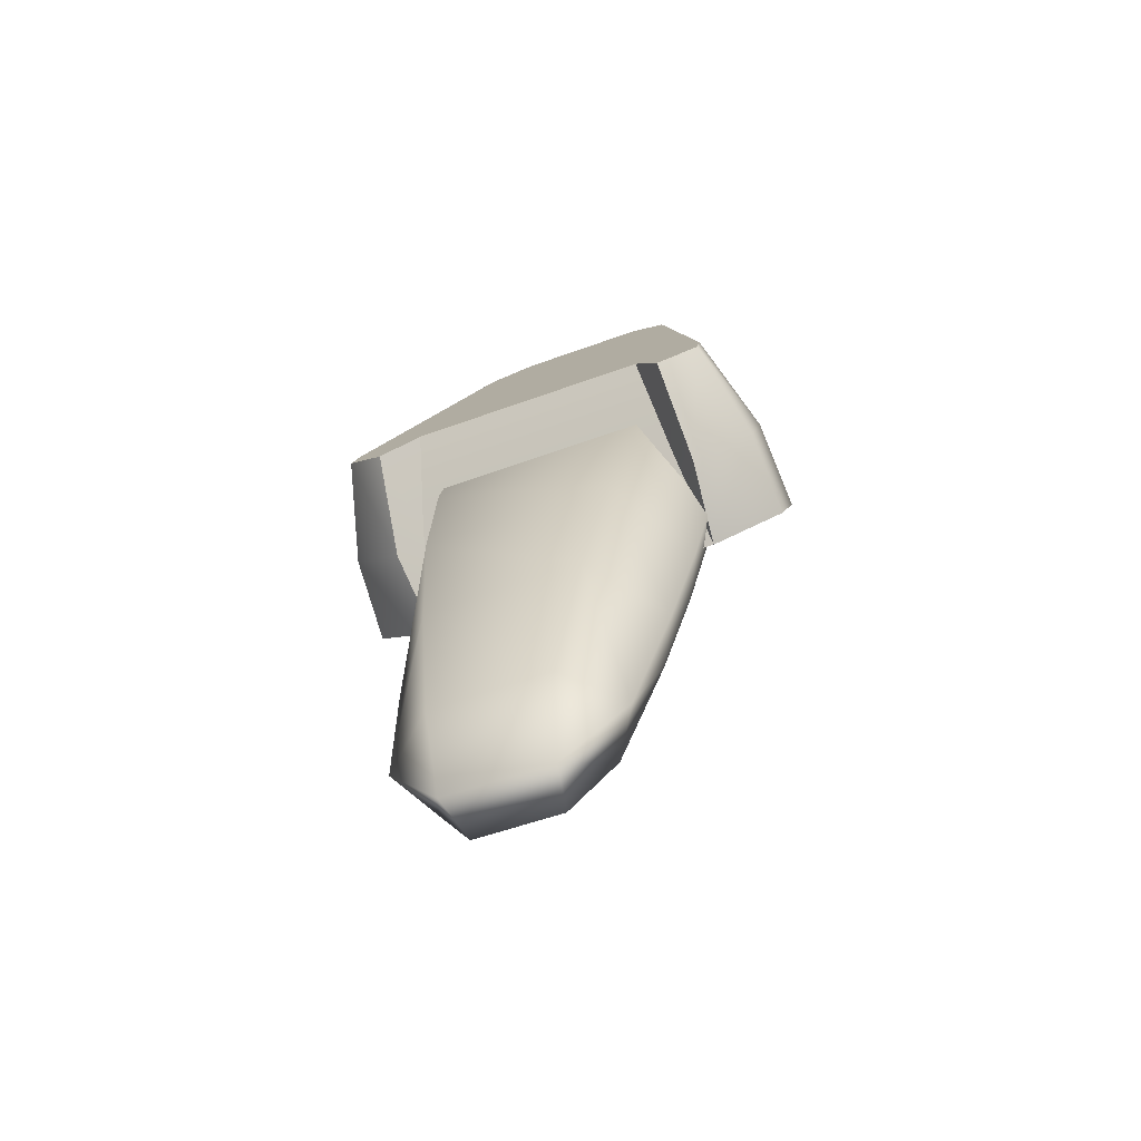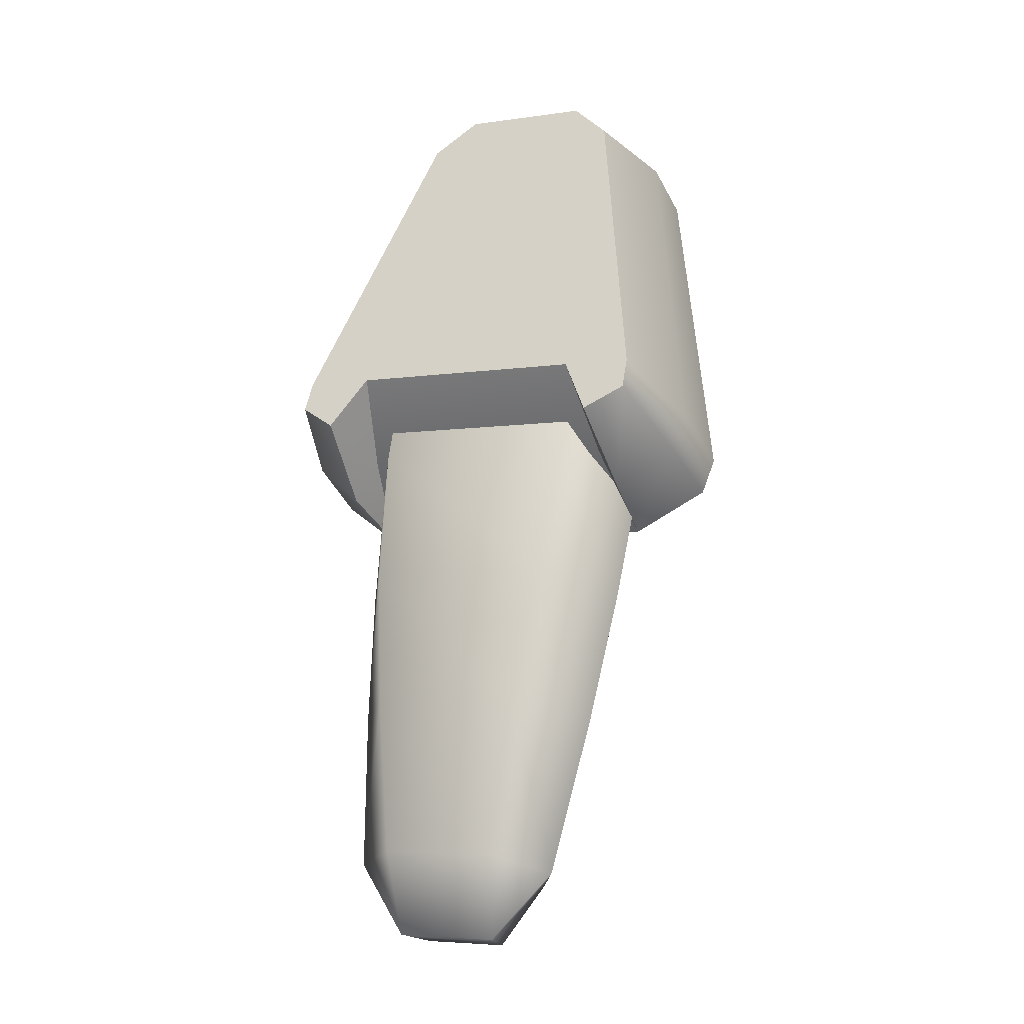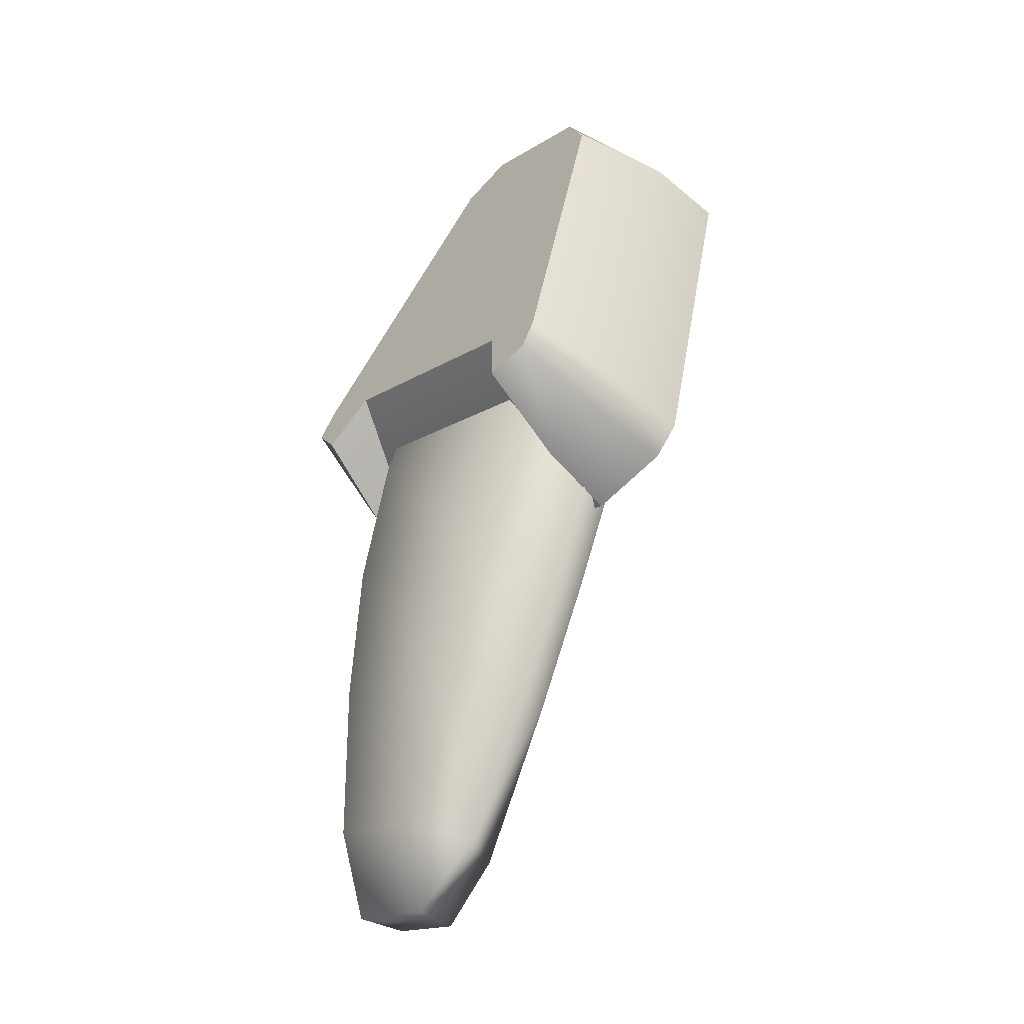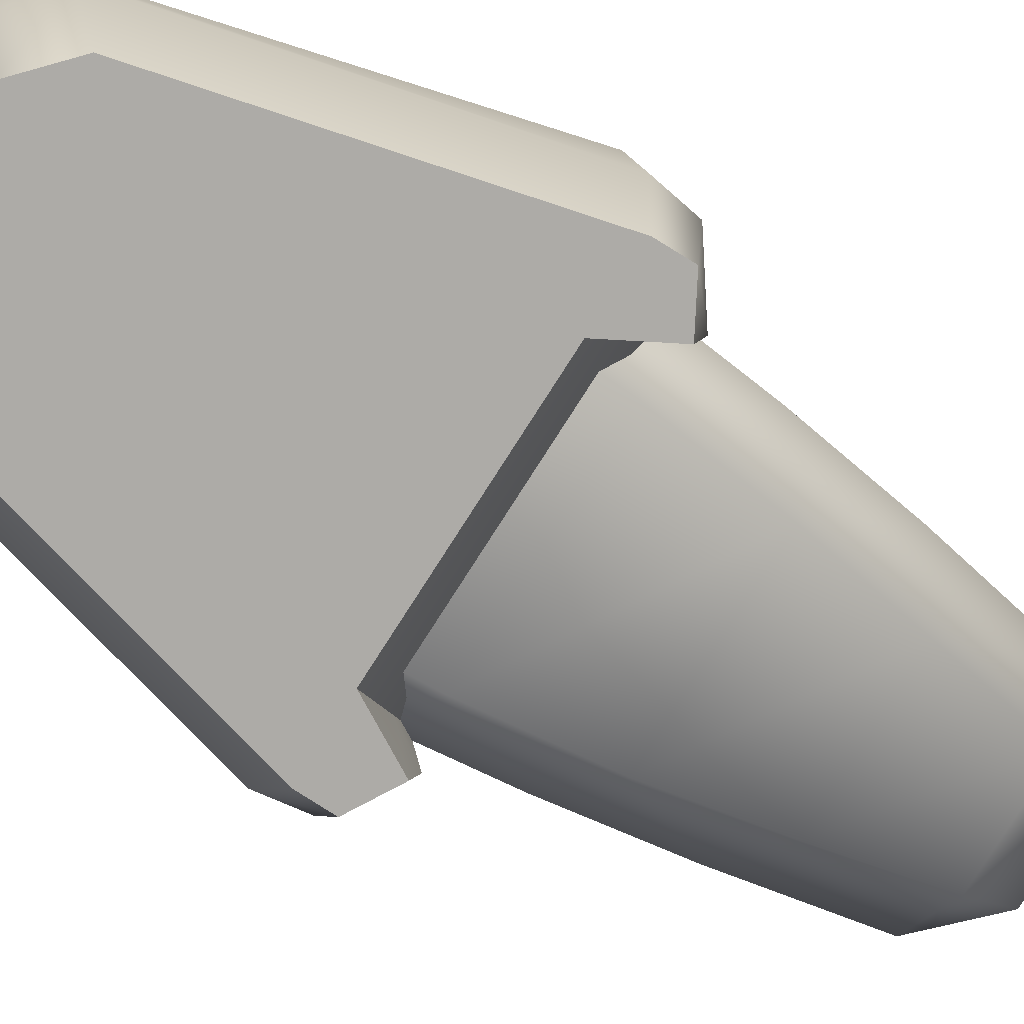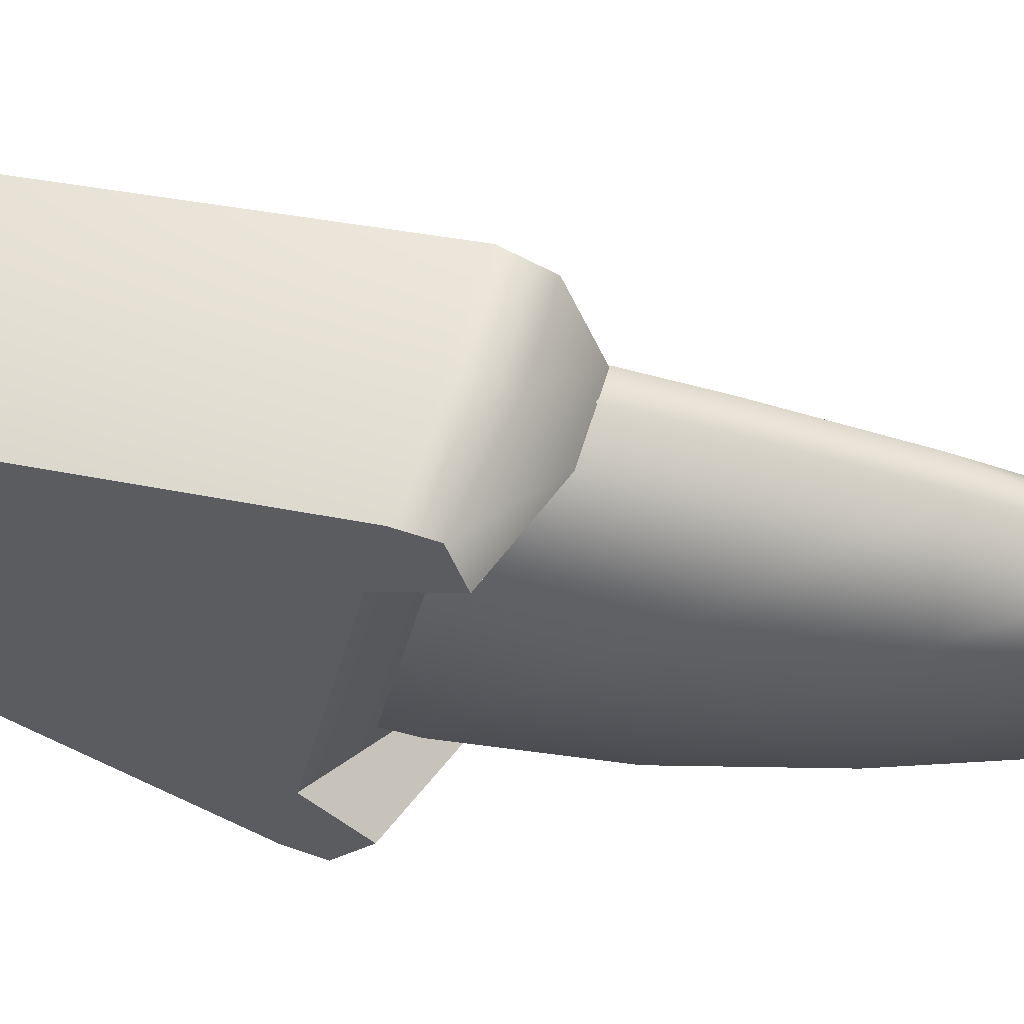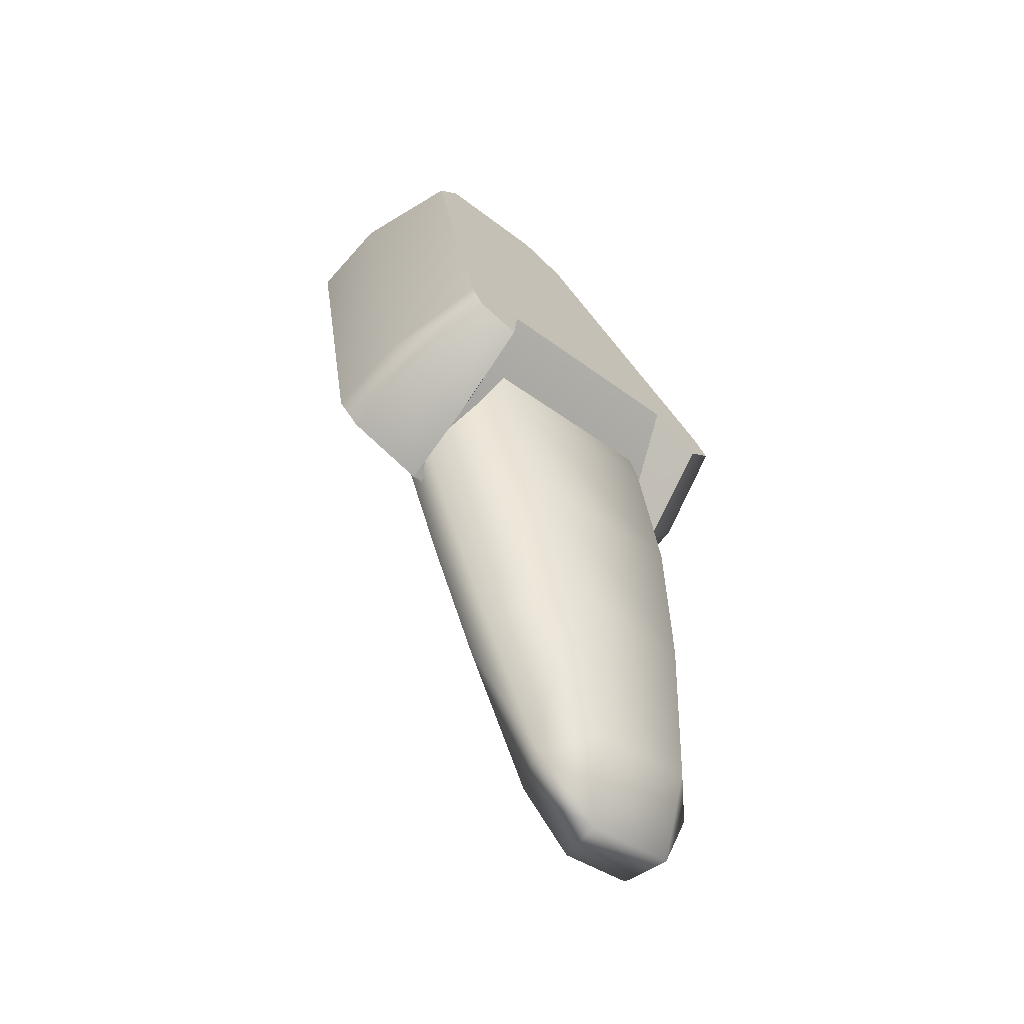
<metadata>
{"format":"obj","ext":"obj","renderer":"f3d","projection":"perspective","resolution":1024,"background":"white","views":[{"elev":-51.6,"azim":-113.0,"up":"+Y"},{"elev":-5.5,"azim":-109.5,"up":"+Y"},{"elev":-16.3,"azim":-83.1,"up":"+Y"},{"elev":-27.3,"azim":-140.4,"up":"+Z"},{"elev":12.7,"azim":-107.2,"up":"+Z"},{"elev":-34.1,"azim":178.2,"up":"+Y"}]}
</metadata>
<code>
g VoidShassi_CustomizePart_4_CorpsePart
v -0.7161 -0.5767 -0.8042
v -0.6464 -0.4903 -0.8373
v -0.7295 -0.4659 -0.8282
v -0.8106 -0.5767 -0.7096
v -0.762 -0.5906 -0.6787
v -0.6856 -0.5906 -0.7552
v -0.7161 -0.5767 -0.8042
v -0.762 -0.5906 -0.6787
v -0.7817 -0.5133 -0.6263
v -0.6334 -0.5133 -0.7746
v -0.6856 -0.5906 -0.7552
v -0.7163 0.02948 -0.462
v -0.6886 0.1924 -0.4207
v -0.4317 0.1924 -0.6776
v -0.4722 0.02948 -0.7061
v -0.8344 -0.4659 -0.7235
v -0.7757 0.0444 -0.4818
v -0.807 0.07173 -0.61
v -0.765 0.2354 -0.5567
v -0.748 0.2074 -0.4404
v -0.5666 -0.3086 -0.7548
v -0.7631 -0.3086 -0.5583
v -0.8443 -0.4904 -0.6394
v -0.8374 -0.2714 -0.6933
v -0.8238 -0.2937 -0.5767
v -0.7631 -0.3086 -0.5583
v -0.7421 -0.1414 -0.5084
v -0.5178 -0.1414 -0.7328
v -0.5666 -0.3086 -0.7548
v -0.8238 -0.2937 -0.5767
v -0.8374 -0.2714 -0.6933
v -0.8305 -0.09624 -0.6552
v -0.8021 -0.1265 -0.5276
v -0.7421 -0.1414 -0.5084
v -0.5178 -0.1414 -0.7328
v -0.8021 -0.1265 -0.5276
v -0.8305 -0.09624 -0.6552
v -0.8106 -0.5767 -0.7096
v -0.7631 -0.3086 -0.5583
v -0.7817 -0.5133 -0.6263
v -0.7421 -0.1414 -0.5084
v -0.7631 -0.3086 -0.5583
v -0.7163 0.02948 -0.462
v -0.7421 -0.1414 -0.5084
v -0.6886 0.1924 -0.4207
v -0.762 -0.5906 -0.6787
v -0.6334 -0.5133 -0.7746
v -0.5666 -0.3086 -0.7548
v -0.5848 -0.2937 -0.8157
v -0.5178 -0.1414 -0.7328
v -0.5366 -0.1265 -0.7931
v -0.5848 -0.2937 -0.8157
v -0.5666 -0.3086 -0.7548
v -0.4722 0.02948 -0.7061
v -0.4917 0.0444 -0.7657
v -0.5366 -0.1265 -0.7931
v -0.5178 -0.1414 -0.7328
v -0.4317 0.1924 -0.6776
v -0.4511 0.2074 -0.7374
v -0.6856 -0.5906 -0.7552
v -0.6187 0.07171 -0.7981
v -0.5663 0.2354 -0.7552
v -0.7 -0.2714 -0.8307
v -0.663 -0.09652 -0.8229
v -0.663 -0.09652 -0.8229
v -0.7 -0.2714 -0.8307
v -0.6246 0.1783 -0.8321
v -0.8401 0.1785 -0.6165
v -0.8056 0.06581 -0.5539
v -0.562 0.06553 -0.7978
v -0.3842 0.06372 -0.7814
v -0.4862 -0.03562 -0.7503
v -0.7581 -0.03531 -0.4782
v -0.7893 0.06414 -0.376
v -0.3327 0.48 -0.5504
v -0.3842 0.06372 -0.7814
v -0.7893 0.06414 -0.376
v -0.5588 0.4802 -0.3241
v -0.8023 0.01813 -0.3994
v -0.8541 0.1163 -0.4496
v -0.9023 0.1781 -0.5546
v -0.703 0.5471 -0.5035
v -0.6394 0.5136 -0.3942
v -0.5588 0.4802 -0.3241
v -0.7893 0.06414 -0.376
v -0.703 0.5471 -0.5035
v -0.512 0.5468 -0.6947
v -0.5347 0.5906 -0.6423
v -0.6516 0.5892 -0.5263
v -0.6516 0.5892 -0.5263
v -0.5347 0.5906 -0.6423
v -0.437 0.5632 -0.5631
v -0.5722 0.5616 -0.4291
v -0.5722 0.5616 -0.4291
v -0.3622 0.5198 -0.4937
v -0.5027 0.5182 -0.3545
v -0.3622 0.5198 -0.4937
v -0.3327 0.48 -0.5504
v -0.5588 0.4802 -0.3241
v -0.5027 0.5182 -0.3545
v -0.5027 0.5182 -0.3545
v -0.8023 0.01813 -0.3994
v -0.8666 0.06608 -0.4724
v -0.7581 -0.03531 -0.4782
v -0.8328 0.01668 -0.5392
v -0.9159 0.1405 -0.5664
v -0.89 0.1131 -0.6109
v -0.8401 0.1785 -0.6165
v -0.9023 0.1781 -0.5546
v -0.9159 0.1405 -0.5664
v -0.89 0.1131 -0.6109
v -0.89 0.1131 -0.6109
v -0.8328 0.01668 -0.5392
v -0.8056 0.06581 -0.5539
v -0.8401 0.1785 -0.6165
v -0.4027 0.5133 -0.631
v -0.4577 0.1159 -0.8463
v -0.3842 0.06372 -0.7814
v -0.3327 0.48 -0.5504
v -0.4075 0.01771 -0.7945
v -0.512 0.5468 -0.6947
v -0.5627 0.1777 -0.8944
v -0.437 0.5632 -0.5631
v -0.3622 0.5198 -0.4937
v -0.4075 0.01771 -0.7945
v -0.4804 0.06567 -0.8588
v -0.4862 -0.03562 -0.7503
v -0.5471 0.01637 -0.825
v -0.6246 0.1783 -0.8321
v -0.619 0.1128 -0.8822
v -0.5745 0.1401 -0.9081
v -0.5627 0.1777 -0.8944
v -0.5745 0.1401 -0.9081
v -0.619 0.1128 -0.8822
v -0.562 0.06553 -0.7978
v -0.4862 -0.03562 -0.7503
v -0.5471 0.01637 -0.825
v -0.619 0.1128 -0.8822
v -0.6246 0.1783 -0.8321
v -0.7581 -0.03531 -0.4782
v -0.4862 -0.03562 -0.7503
v -0.7581 -0.03531 -0.4782
g VoidShassi_CustomizePart_4_CorpsePart_0
f 3 2 1
f 6 5 4
f 7 6 4
f 10 9 8
f 11 10 8
f 14 13 12
f 15 14 12
f 16 3 7
f 4 16 7
f 19 18 17
f 20 19 17
f 9 10 21
f 22 9 21
f 24 16 23
f 25 24 23
f 28 27 26
f 29 28 26
f 32 31 30
f 33 32 30
f 15 12 34
f 35 15 34
f 18 37 36
f 17 18 36
f 23 16 38
f 23 40 39
f 25 23 39
f 41 33 30
f 42 41 30
f 43 17 36
f 44 43 36
f 20 17 43
f 45 20 43
f 38 46 40
f 23 38 40
f 48 47 2
f 49 48 2
f 52 51 50
f 53 52 50
f 56 55 54
f 57 56 54
f 59 58 54
f 55 59 54
f 47 60 1
f 2 47 1
f 62 61 18
f 19 62 18
f 64 63 31
f 32 64 31
f 61 65 37
f 18 61 37
f 16 24 66
f 3 16 66
f 62 59 55
f 61 62 55
f 66 49 2
f 3 66 2
f 64 51 52
f 63 64 52
f 61 55 56
f 65 61 56
f 69 68 67
f 70 69 67
f 73 72 71
f 74 73 71
f 77 76 75
f 78 77 75
f 74 79 73
f 82 81 80
f 83 82 80
f 84 83 80
f 85 84 80
f 88 87 86
f 89 88 86
f 92 91 90
f 93 92 90
f 90 82 83
f 94 90 83
f 95 92 93
f 96 95 93
f 99 98 97
f 100 99 97
f 101 94 83
f 84 101 83
f 102 85 80
f 103 102 80
f 103 105 104
f 102 103 104
f 108 107 106
f 109 108 106
f 110 103 80
f 81 110 80
f 110 111 105
f 103 110 105
f 114 113 112
f 115 114 112
f 118 117 116
f 119 118 116
f 71 72 120
f 122 121 116
f 117 122 116
f 108 109 86
f 116 121 91
f 123 116 91
f 116 123 124
f 119 116 124
f 117 118 125
f 126 117 125
f 126 125 127
f 128 126 127
f 131 130 129
f 132 131 129
f 117 126 133
f 122 117 133
f 128 134 133
f 126 128 133
f 137 136 135
f 138 137 135
f 139 138 135
f 70 141 140
f 69 70 140
f 142 113 114
f 129 87 132
f 108 86 87
f 129 108 87

</code>
